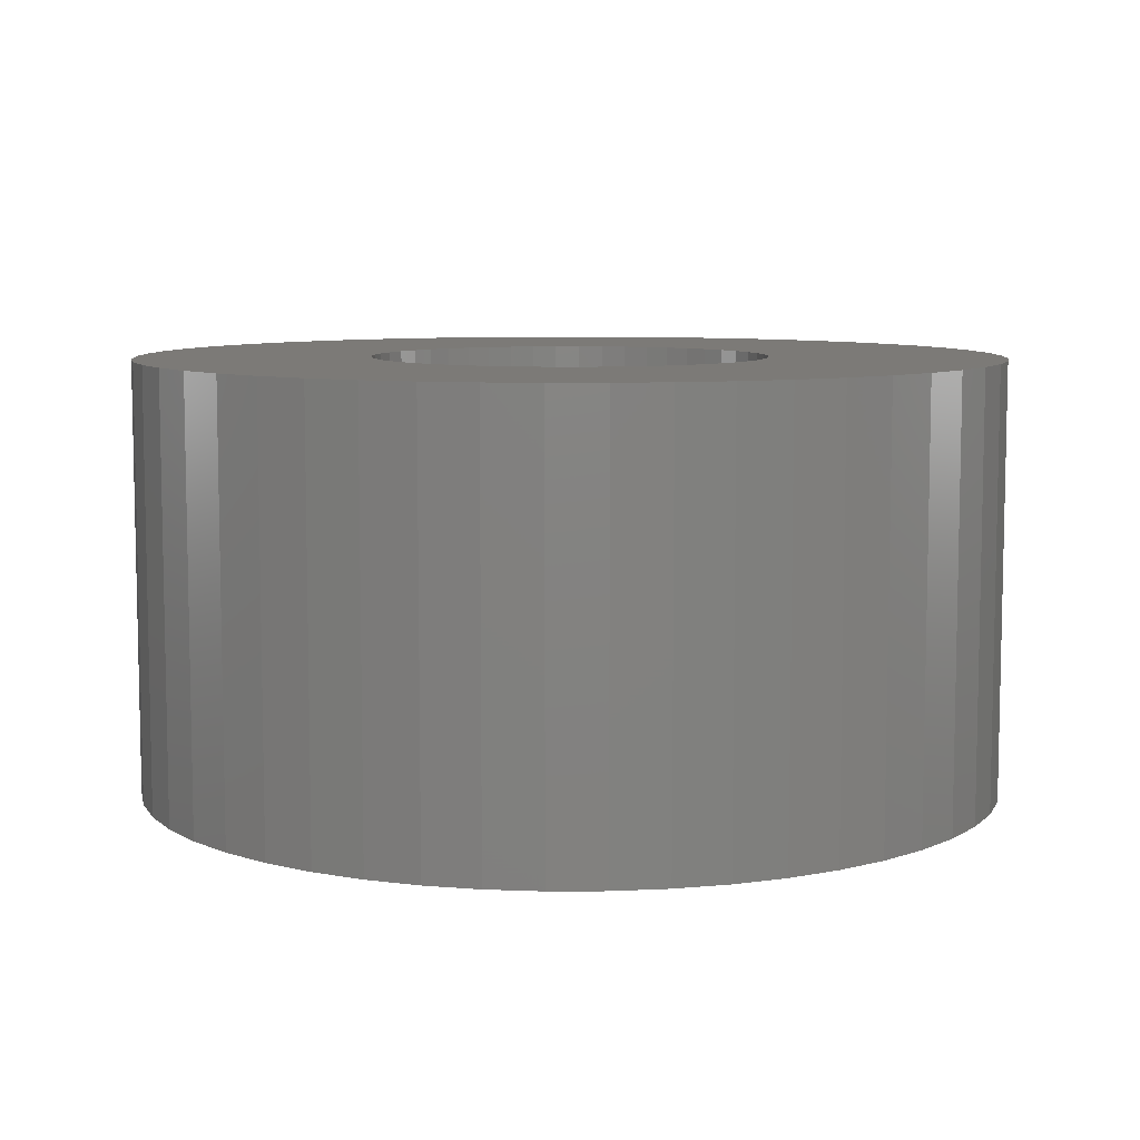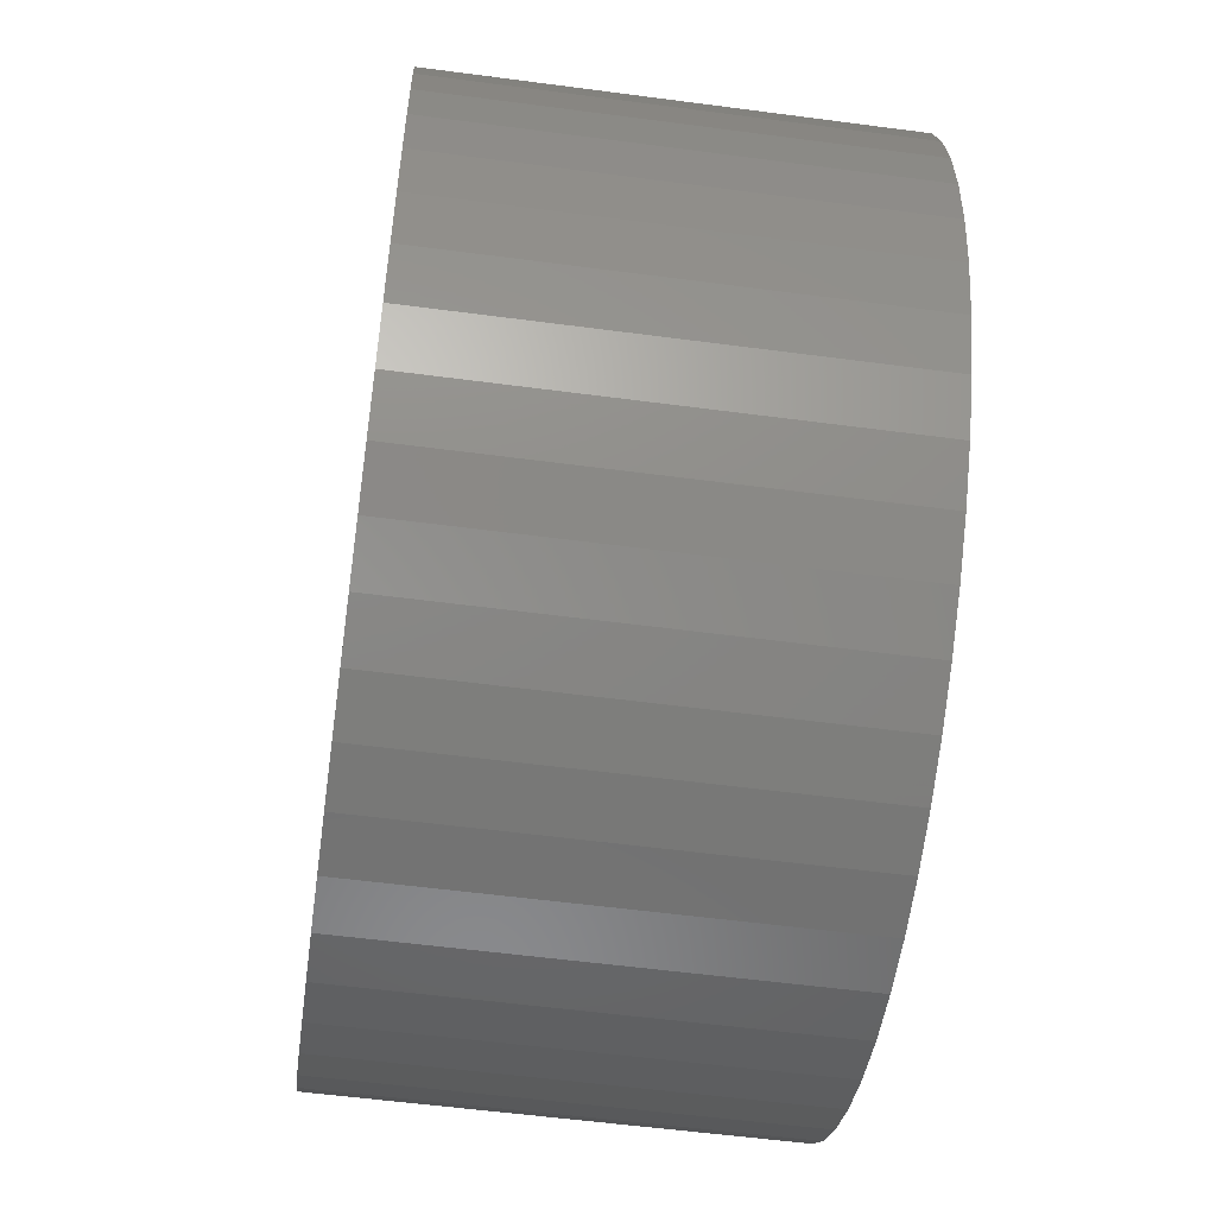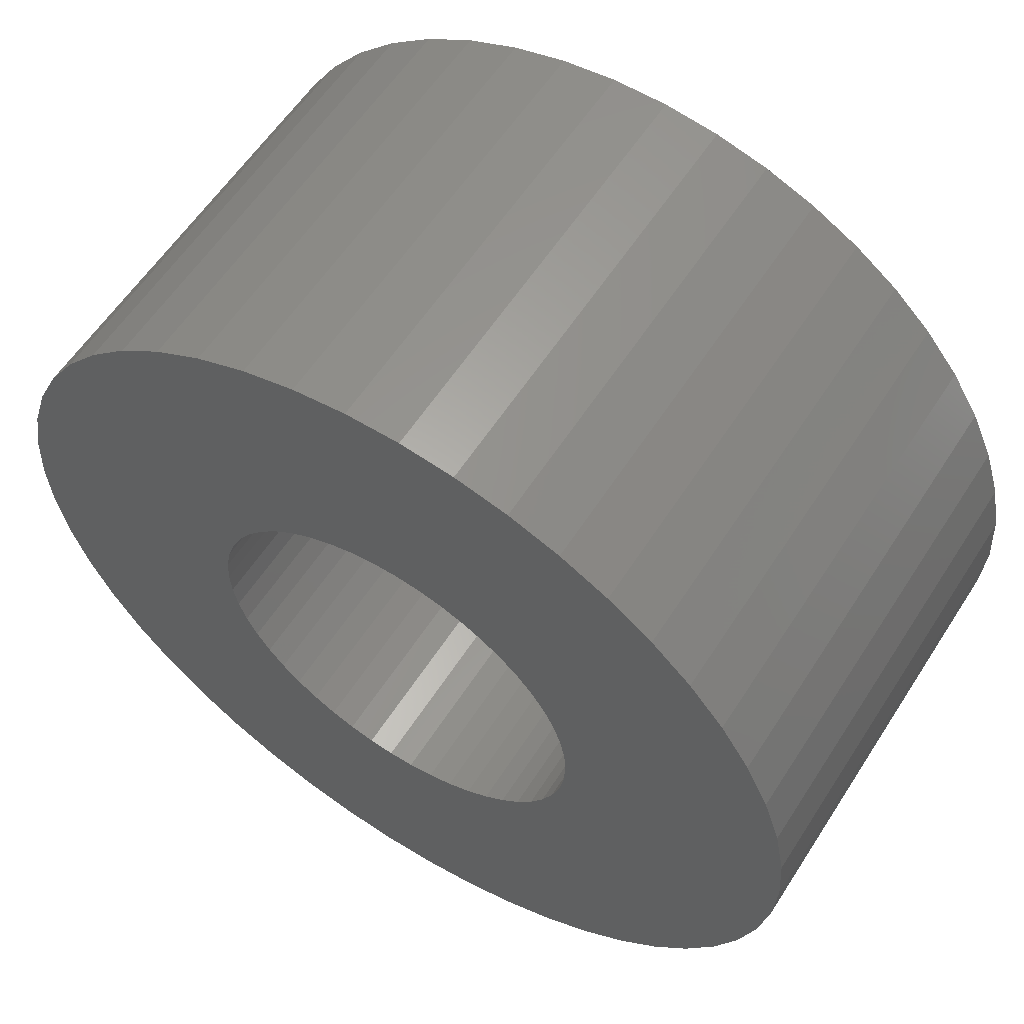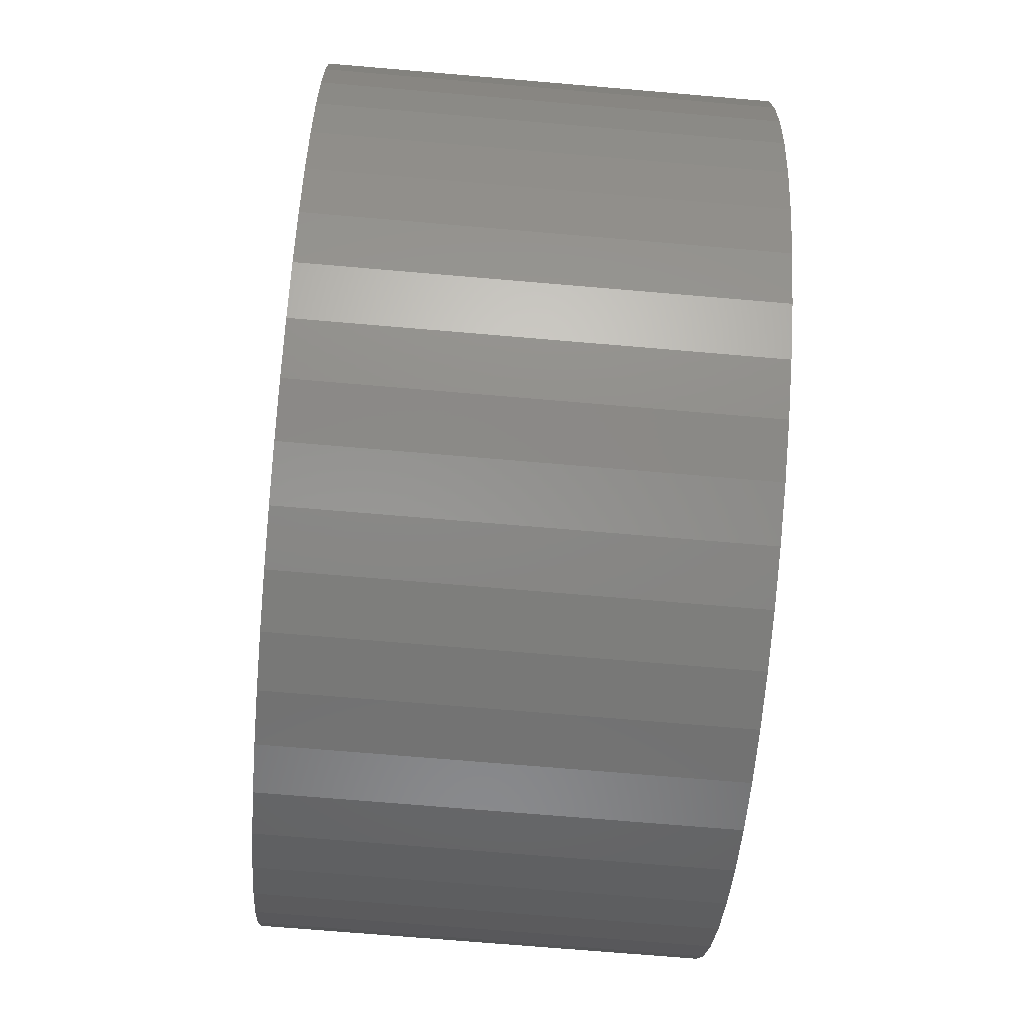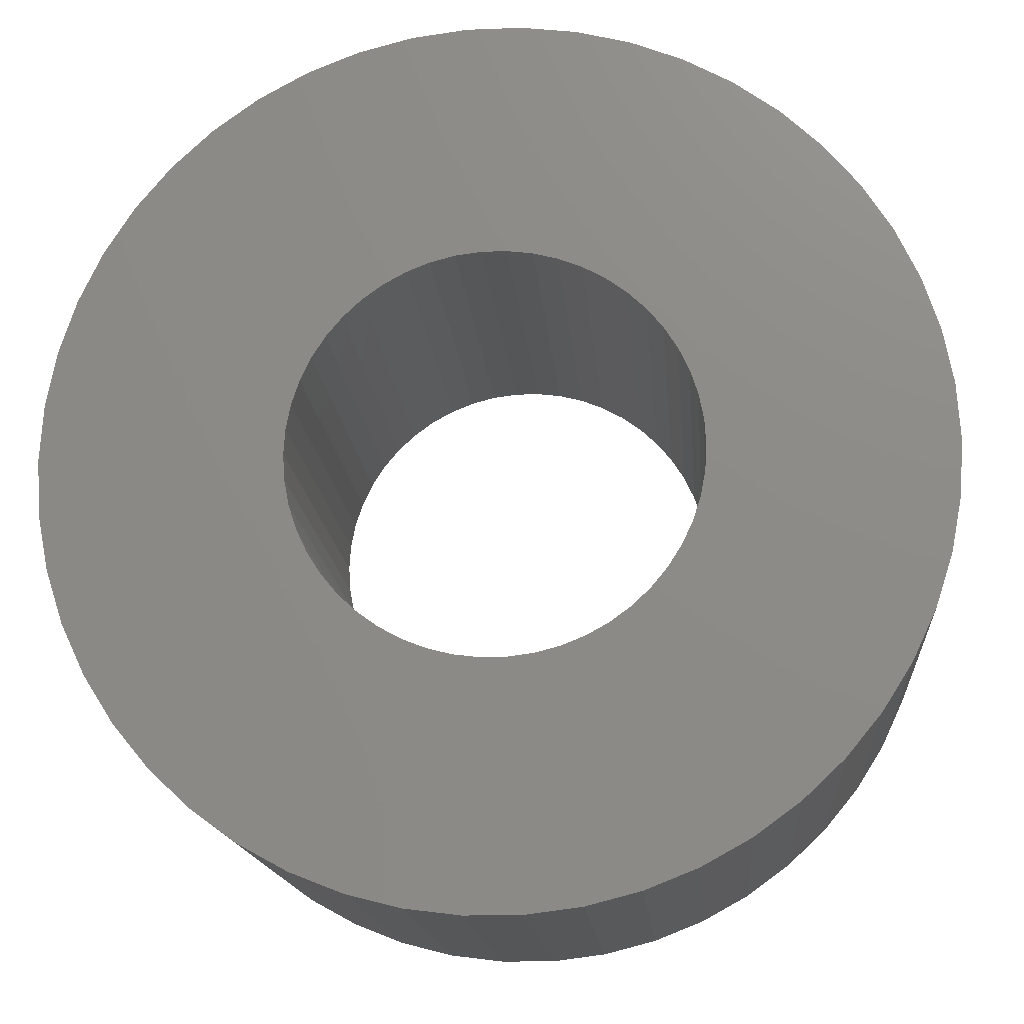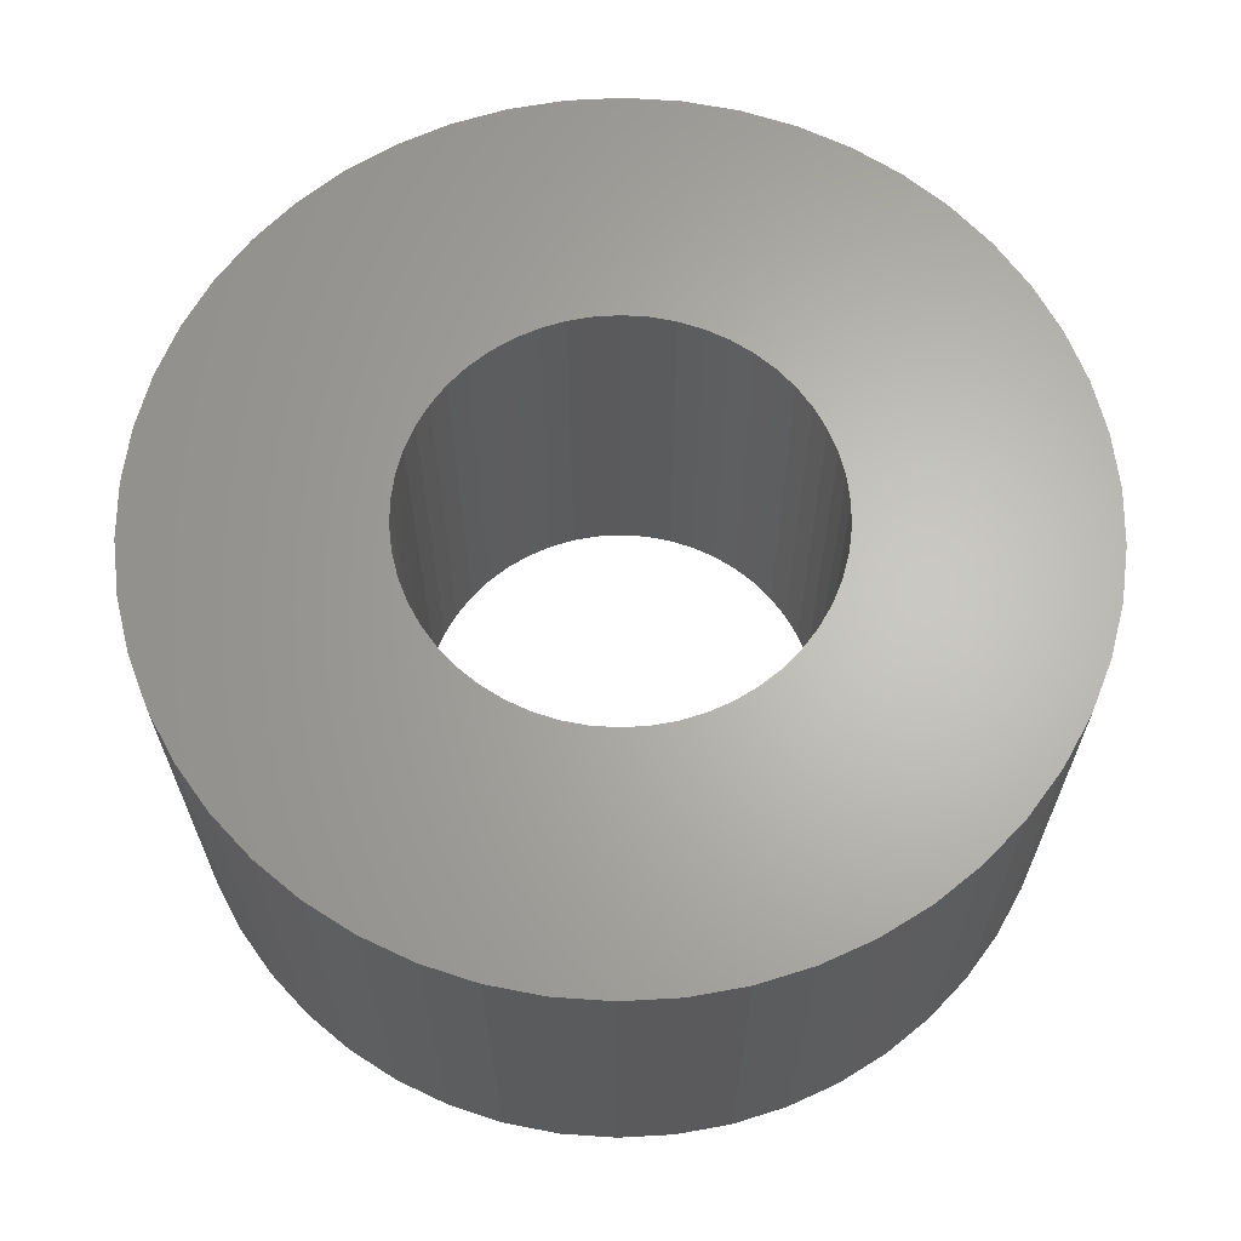
<metadata>
{"format":"stl","ext":"stl","renderer":"f3d","projection":"perspective","resolution":1024,"background":"white","views":[{"elev":7.9,"azim":-87.2,"up":"+Z"},{"elev":-56.1,"azim":-97.9,"up":"+Y"},{"elev":58.6,"azim":32.5,"up":"+Y"},{"elev":-70.5,"azim":-94.9,"up":"+Y"},{"elev":-15.7,"azim":4.6,"up":"+Y"},{"elev":65.0,"azim":-53.6,"up":"+Z"}]}
</metadata>
<code>
# stl→obj: 200 verts, 400 faces
v 6 0 3
v 5.953 0.752 -3
v 5.953 0.752 3
v 6 0 -3
v -6 0 -3
v -5.953 0.752 3
v -5.953 0.752 -3
v -6 0 3
v 0.3767 5.988 -3
v -0.3767 5.988 3
v 0.3767 5.988 3
v -0.3767 5.988 -3
v 4.374 4.107 -3
v 3.825 4.623 3
v 4.374 4.107 3
v 3.825 4.623 -3
v -3.825 4.623 -3
v -4.374 4.107 3
v -3.825 4.623 3
v -4.374 4.107 -3
v -1.854 5.706 -3
v -2.555 5.429 3
v -1.854 5.706 3
v -2.555 5.429 -3
v 5.579 2.209 3
v 5.258 2.891 -3
v 5.258 2.891 3
v 5.579 2.209 -3
v 5.811 1.492 -3
v 5.811 1.492 3
v 2.555 5.429 -3
v 1.854 5.706 3
v 2.555 5.429 3
v 1.854 5.706 -3
v 1.124 5.894 3
v 1.124 5.894 -3
v 3.215 5.066 3
v 3.215 5.066 -3
v -5.579 2.209 -3
v -5.258 2.891 3
v -5.258 2.891 -3
v -5.579 2.209 3
v -4.854 3.527 3
v -4.854 3.527 -3
v -5.811 1.492 -3
v -5.811 1.492 3
v -3.215 5.066 -3
v -3.215 5.066 3
v -1.124 5.894 3
v -1.124 5.894 -3
v 5.953 -0.752 3
v 5.953 -0.752 -3
v -1.854 -5.706 -3
v -1.124 -5.894 3
v -1.854 -5.706 3
v -1.124 -5.894 -3
v 0.3767 -5.988 -3
v 1.124 -5.894 3
v 0.3767 -5.988 3
v 1.124 -5.894 -3
v 4.854 3.527 3
v 4.854 3.527 -3
v 5.579 -2.209 3
v 5.811 -1.492 -3
v 5.811 -1.492 3
v 5.579 -2.209 -3
v -0.3767 -5.988 3
v -0.3767 -5.988 -3
v -5.258 -2.891 -3
v -5.579 -2.209 3
v -5.579 -2.209 -3
v -5.258 -2.891 3
v -5.811 -1.492 3
v -5.811 -1.492 -3
v 1.854 -5.706 -3
v 2.555 -5.429 3
v 1.854 -5.706 3
v 2.555 -5.429 -3
v 2.75 0 3
v 2.728 0.3447 3
v 2.664 0.6839 3
v 2.728 -0.3447 3
v 2.557 1.012 3
v 2.41 1.325 3
v 2.664 -0.6839 3
v 2.225 1.616 3
v 2.005 1.883 3
v 2.557 -1.012 3
v 1.753 2.119 3
v 5.258 -2.891 3
v 2.41 -1.325 3
v 1.474 2.322 3
v 1.171 2.488 3
v 0.8498 2.615 3
v 0.5153 2.701 3
v 0.1727 2.745 3
v -0.1727 2.745 3
v -0.5153 2.701 3
v -0.8498 2.615 3
v -1.171 2.488 3
v -1.474 2.322 3
v -1.753 2.119 3
v -2.005 1.883 3
v -2.225 1.616 3
v -2.41 1.325 3
v 4.854 -3.527 3
v 2.225 -1.616 3
v 4.374 -4.107 3
v 2.005 -1.883 3
v 3.825 -4.623 3
v 1.753 -2.119 3
v 3.215 -5.066 3
v 1.474 -2.322 3
v 1.171 -2.488 3
v 0.8498 -2.615 3
v 0.5153 -2.701 3
v 0.1727 -2.745 3
v -0.1727 -2.745 3
v -0.5153 -2.701 3
v -0.8498 -2.615 3
v -1.171 -2.488 3
v -2.555 -5.429 3
v -1.474 -2.322 3
v -3.215 -5.066 3
v -1.753 -2.119 3
v -3.825 -4.623 3
v -2.005 -1.883 3
v -4.374 -4.107 3
v -2.225 -1.616 3
v -4.854 -3.527 3
v -2.41 -1.325 3
v -2.557 -1.012 3
v -2.664 -0.6839 3
v -2.728 -0.3447 3
v -5.953 -0.752 3
v -2.75 0 3
v -2.557 1.012 3
v -2.664 0.6839 3
v -2.728 0.3447 3
v 3.215 -5.066 -3
v 3.825 -4.623 -3
v 4.374 -4.107 -3
v 5.258 -2.891 -3
v 4.854 -3.527 -3
v -2.555 -5.429 -3
v -5.953 -0.752 -3
v -4.374 -4.107 -3
v -3.825 -4.623 -3
v -4.854 -3.527 -3
v 2.75 0 -3
v 2.728 -0.3447 -3
v 2.664 -0.6839 -3
v 2.728 0.3447 -3
v 2.557 -1.012 -3
v 2.41 -1.325 -3
v 2.664 0.6839 -3
v 2.225 -1.616 -3
v 2.005 -1.883 -3
v 2.557 1.012 -3
v 1.753 -2.119 -3
v 2.41 1.325 -3
v 1.474 -2.322 -3
v 1.171 -2.488 -3
v 0.8498 -2.615 -3
v 0.5153 -2.701 -3
v 0.1727 -2.745 -3
v -0.1727 -2.745 -3
v -0.5153 -2.701 -3
v -0.8498 -2.615 -3
v -1.171 -2.488 -3
v -1.474 -2.322 -3
v -3.215 -5.066 -3
v -1.753 -2.119 -3
v -2.005 -1.883 -3
v -2.225 -1.616 -3
v -2.41 -1.325 -3
v 2.225 1.616 -3
v 2.005 1.883 -3
v 1.753 2.119 -3
v 1.474 2.322 -3
v 1.171 2.488 -3
v 0.8498 2.615 -3
v 0.5153 2.701 -3
v 0.1727 2.745 -3
v -0.1727 2.745 -3
v -0.5153 2.701 -3
v -0.8498 2.615 -3
v -1.171 2.488 -3
v -1.474 2.322 -3
v -1.753 2.119 -3
v -2.005 1.883 -3
v -2.225 1.616 -3
v -2.41 1.325 -3
v -2.557 1.012 -3
v -2.664 0.6839 -3
v -2.728 0.3447 -3
v -2.75 0 -3
v -2.557 -1.012 -3
v -2.664 -0.6839 -3
v -2.728 -0.3447 -3
f 1 2 3
f 2 1 4
f 5 6 7
f 6 5 8
f 9 10 11
f 10 9 12
f 13 14 15
f 14 13 16
f 17 18 19
f 18 17 20
f 21 22 23
f 22 21 24
f 25 26 27
f 26 25 28
f 3 29 30
f 29 3 2
f 31 32 33
f 32 31 34
f 34 35 32
f 35 34 36
f 16 37 14
f 37 16 38
f 39 40 41
f 40 39 42
f 41 43 44
f 43 41 40
f 45 42 39
f 42 45 46
f 47 19 48
f 19 47 17
f 12 49 10
f 49 12 50
f 51 4 1
f 4 51 52
f 53 54 55
f 54 53 56
f 57 58 59
f 58 57 60
f 30 28 25
f 28 30 29
f 61 13 15
f 13 61 62
f 27 62 61
f 62 27 26
f 36 11 35
f 11 36 9
f 38 33 37
f 33 38 31
f 63 64 65
f 64 63 66
f 65 52 51
f 52 65 64
f 56 67 54
f 67 56 68
f 69 70 71
f 70 69 72
f 71 73 74
f 73 71 70
f 75 76 77
f 76 75 78
f 60 77 58
f 77 60 75
f 44 18 20
f 18 44 43
f 79 1 3
f 80 3 30
f 1 79 51
f 81 30 25
f 82 51 79
f 83 25 27
f 51 82 65
f 84 27 61
f 85 65 82
f 86 61 15
f 65 85 63
f 87 15 14
f 88 63 85
f 89 14 37
f 63 88 90
f 91 90 88
f 3 80 79
f 30 81 80
f 25 83 81
f 92 37 33
f 27 84 83
f 61 86 84
f 15 87 86
f 93 33 32
f 14 89 87
f 37 92 89
f 33 93 92
f 94 32 35
f 32 94 93
f 35 95 94
f 11 95 35
f 11 96 95
f 11 97 96
f 10 97 11
f 10 98 97
f 49 98 10
f 98 49 99
f 23 99 49
f 99 23 100
f 22 100 23
f 100 22 101
f 48 101 22
f 101 48 102
f 19 102 48
f 102 19 103
f 18 103 19
f 103 18 104
f 43 104 18
f 104 43 105
f 40 105 43
f 90 91 106
f 107 106 91
f 106 107 108
f 109 108 107
f 108 109 110
f 111 110 109
f 110 111 112
f 113 112 111
f 112 113 76
f 114 76 113
f 76 114 77
f 115 77 114
f 77 115 58
f 116 58 115
f 116 59 58
f 117 59 116
f 118 59 117
f 118 67 59
f 119 67 118
f 54 119 120
f 119 54 67
f 55 120 121
f 122 121 123
f 124 123 125
f 120 55 54
f 126 125 127
f 128 127 129
f 130 129 131
f 121 122 55
f 72 131 132
f 70 132 133
f 73 133 134
f 135 134 136
f 105 40 137
f 123 124 122
f 42 137 40
f 125 126 124
f 137 42 138
f 127 128 126
f 46 138 42
f 129 130 128
f 138 46 139
f 131 72 130
f 6 139 46
f 132 70 72
f 139 6 136
f 133 73 70
f 8 136 6
f 134 135 73
f 136 8 135
f 7 46 45
f 46 7 6
f 24 48 22
f 48 24 47
f 50 23 49
f 23 50 21
f 78 112 76
f 112 78 140
f 141 108 110
f 108 141 142
f 90 66 63
f 66 90 143
f 108 144 106
f 144 108 142
f 145 55 122
f 55 145 53
f 146 8 5
f 8 146 135
f 140 110 112
f 110 140 141
f 106 143 90
f 143 106 144
f 68 59 67
f 59 68 57
f 147 126 128
f 126 147 148
f 147 130 149
f 130 147 128
f 149 72 69
f 72 149 130
f 150 4 52
f 151 52 64
f 4 150 2
f 152 64 66
f 153 2 150
f 154 66 143
f 2 153 29
f 155 143 144
f 156 29 153
f 157 144 142
f 29 156 28
f 158 142 141
f 159 28 156
f 160 141 140
f 28 159 26
f 161 26 159
f 52 151 150
f 64 152 151
f 66 154 152
f 162 140 78
f 143 155 154
f 144 157 155
f 142 158 157
f 163 78 75
f 141 160 158
f 140 162 160
f 78 163 162
f 164 75 60
f 75 164 163
f 60 165 164
f 57 165 60
f 57 166 165
f 57 167 166
f 68 167 57
f 68 168 167
f 56 168 68
f 168 56 169
f 53 169 56
f 169 53 170
f 145 170 53
f 170 145 171
f 172 171 145
f 171 172 173
f 148 173 172
f 173 148 174
f 147 174 148
f 174 147 175
f 149 175 147
f 175 149 176
f 69 176 149
f 26 161 62
f 177 62 161
f 62 177 13
f 178 13 177
f 13 178 16
f 179 16 178
f 16 179 38
f 180 38 179
f 38 180 31
f 181 31 180
f 31 181 34
f 182 34 181
f 34 182 36
f 183 36 182
f 183 9 36
f 184 9 183
f 185 9 184
f 185 12 9
f 186 12 185
f 50 186 187
f 186 50 12
f 21 187 188
f 24 188 189
f 47 189 190
f 187 21 50
f 17 190 191
f 20 191 192
f 44 192 193
f 188 24 21
f 41 193 194
f 39 194 195
f 45 195 196
f 7 196 197
f 176 69 198
f 189 47 24
f 71 198 69
f 190 17 47
f 198 71 199
f 191 20 17
f 74 199 71
f 192 44 20
f 199 74 200
f 193 41 44
f 146 200 74
f 194 39 41
f 200 146 197
f 195 45 39
f 5 197 146
f 196 7 45
f 197 5 7
f 74 135 146
f 135 74 73
f 172 122 124
f 122 172 145
f 148 124 126
f 124 148 172
f 159 84 161
f 84 159 83
f 161 86 177
f 86 161 84
f 182 93 94
f 93 182 181
f 188 99 100
f 99 188 187
f 137 193 105
f 193 137 194
f 151 79 150
f 79 151 82
f 163 115 114
f 115 163 164
f 179 87 89
f 87 179 178
f 185 96 97
f 96 185 184
f 180 89 92
f 89 180 179
f 136 196 139
f 196 136 197
f 139 195 138
f 195 139 196
f 104 191 103
f 191 104 192
f 189 100 101
f 100 189 188
f 190 101 102
f 101 190 189
f 162 114 113
f 114 162 163
f 158 107 157
f 107 158 109
f 164 116 115
f 116 164 165
f 156 83 159
f 83 156 81
f 177 87 178
f 87 177 86
f 183 94 95
f 94 183 182
f 184 95 96
f 95 184 183
f 138 194 137
f 194 138 195
f 105 192 104
f 192 105 193
f 186 97 98
f 97 186 185
f 187 98 99
f 98 187 186
f 191 102 103
f 102 191 190
f 150 80 153
f 80 150 79
f 134 197 136
f 197 134 200
f 133 200 134
f 200 133 199
f 165 117 116
f 117 165 166
f 153 81 156
f 81 153 80
f 181 92 93
f 92 181 180
f 152 82 151
f 82 152 85
f 154 85 152
f 85 154 88
f 155 88 154
f 88 155 91
f 157 91 155
f 91 157 107
f 166 118 117
f 118 166 167
f 170 123 121
f 123 170 171
f 132 199 133
f 199 132 198
f 127 175 129
f 175 127 174
f 160 113 111
f 113 160 162
f 158 111 109
f 111 158 160
f 173 127 125
f 127 173 174
f 167 119 118
f 119 167 168
f 168 120 119
f 120 168 169
f 171 125 123
f 125 171 173
f 129 176 131
f 176 129 175
f 131 198 132
f 198 131 176
f 169 121 120
f 121 169 170

</code>
